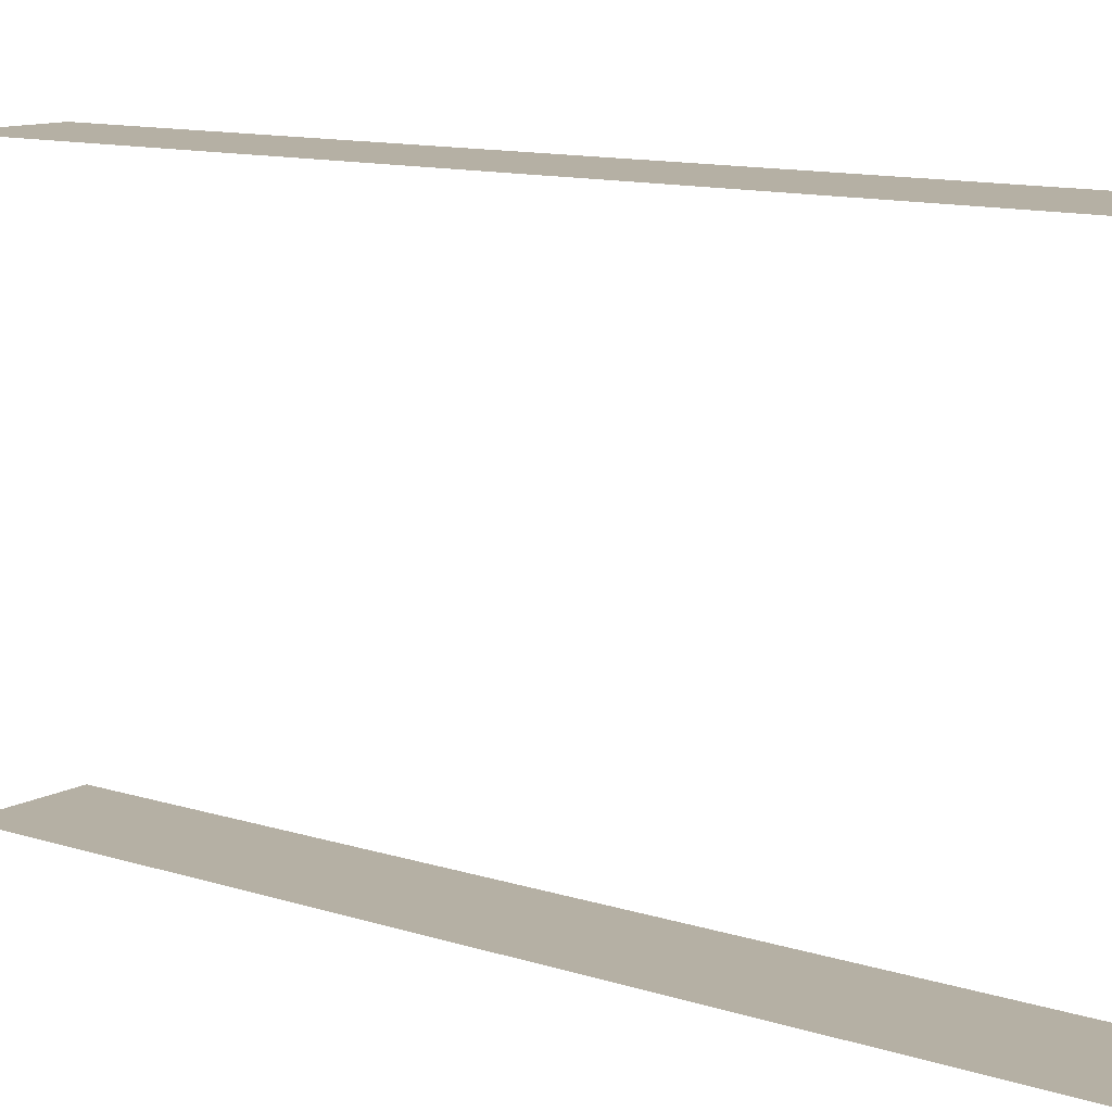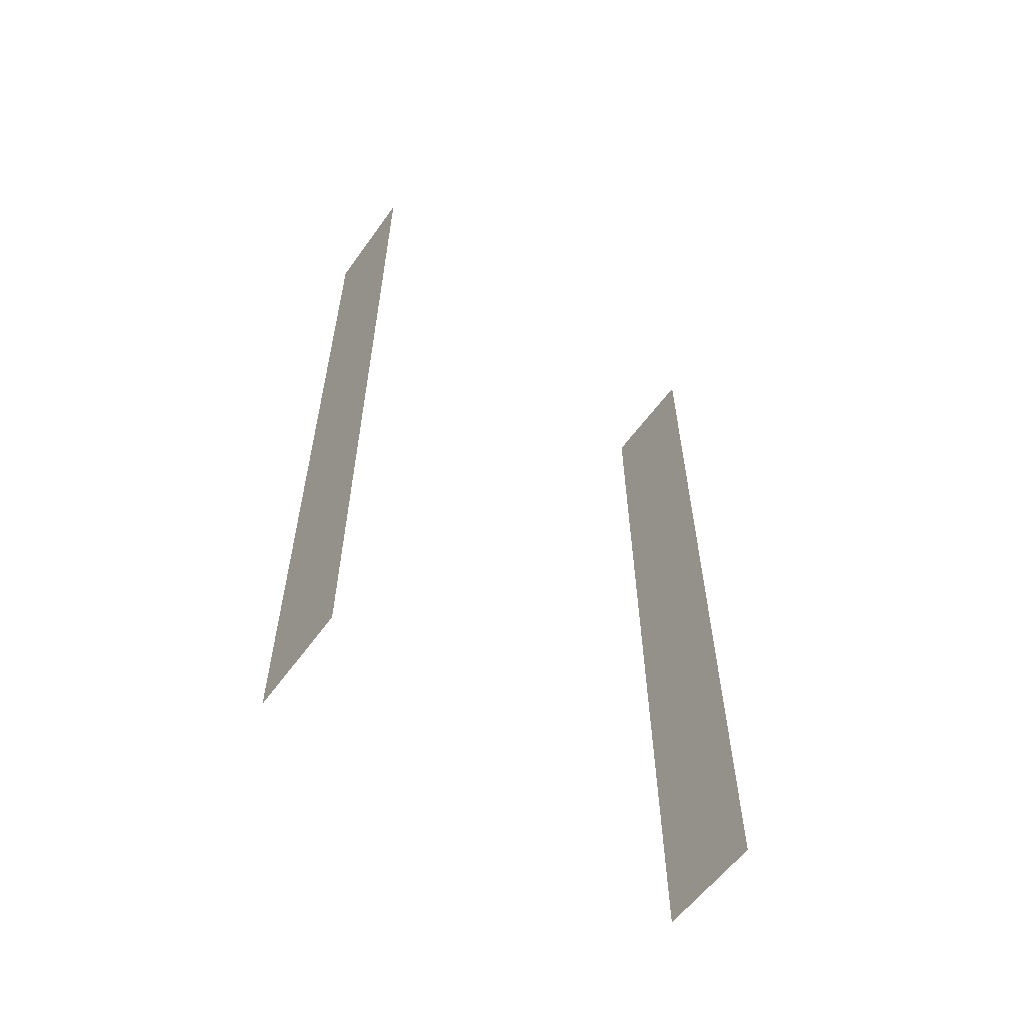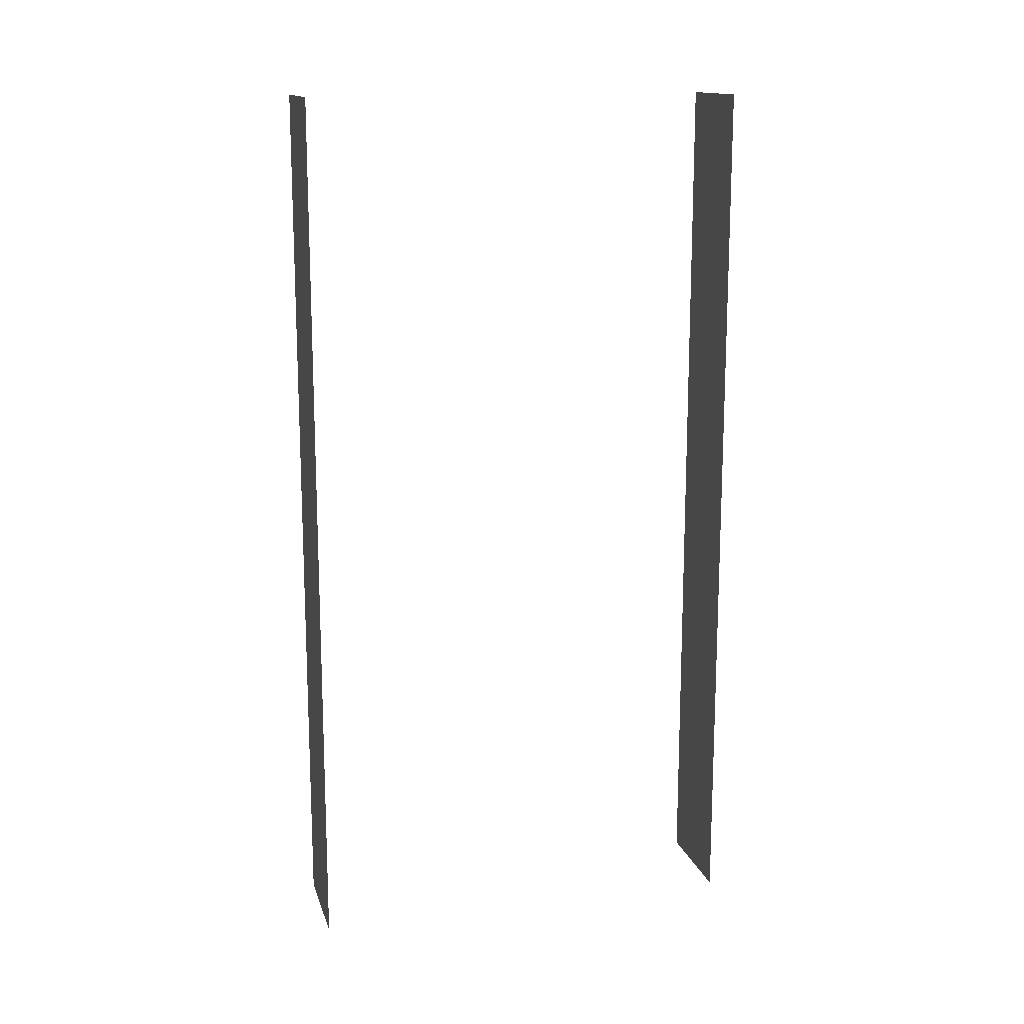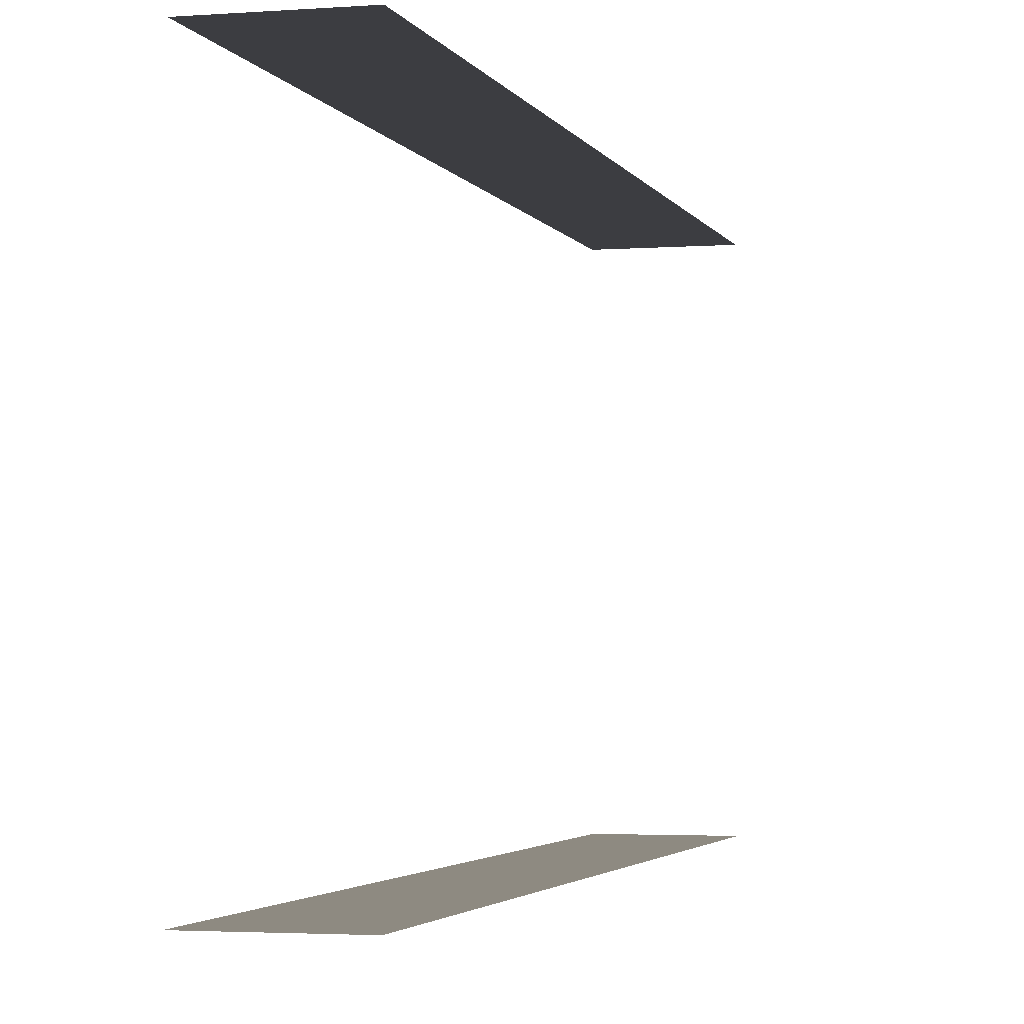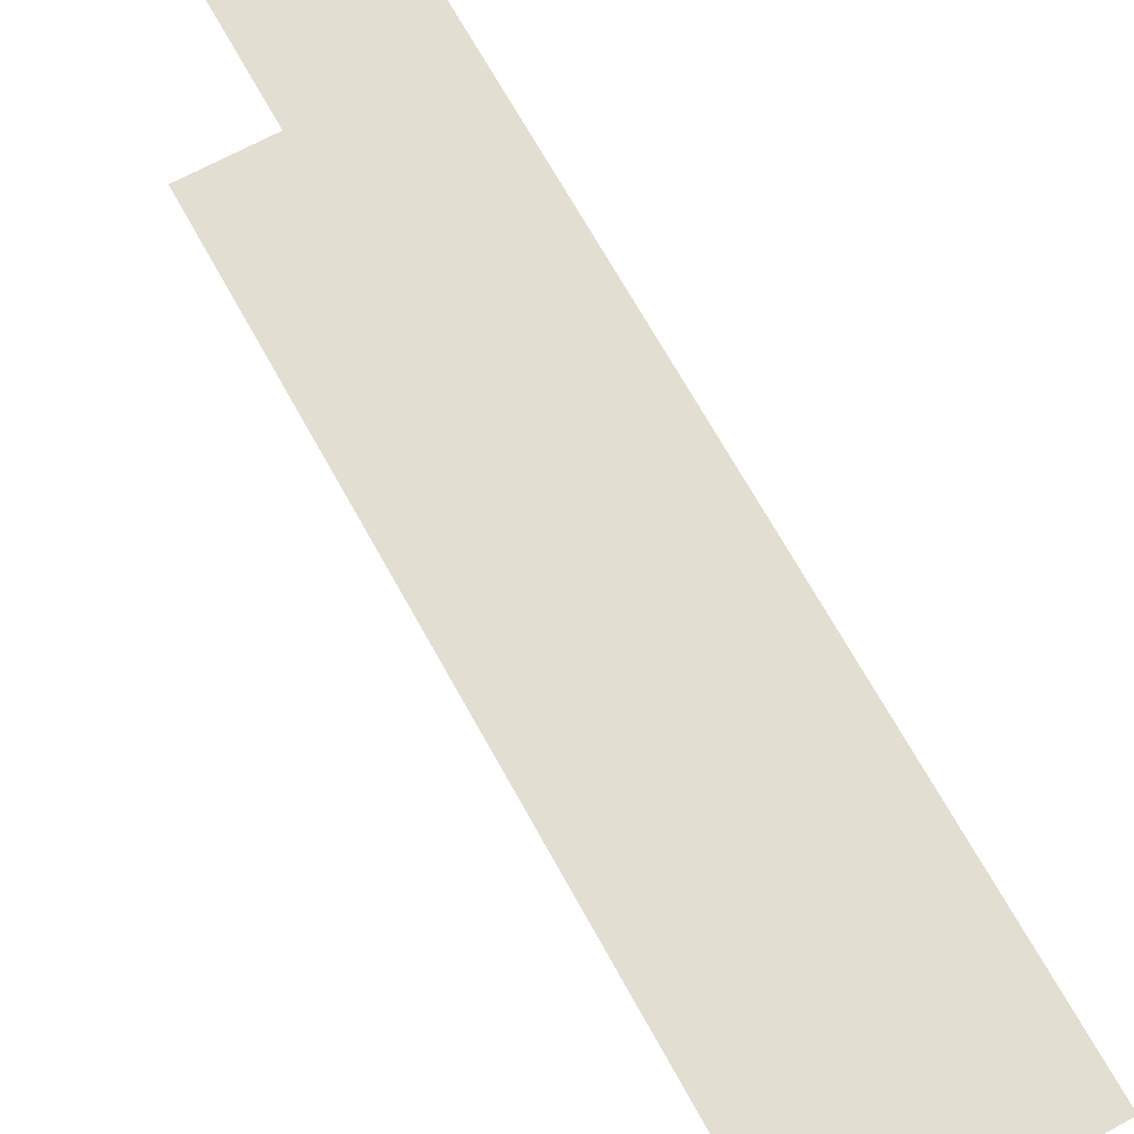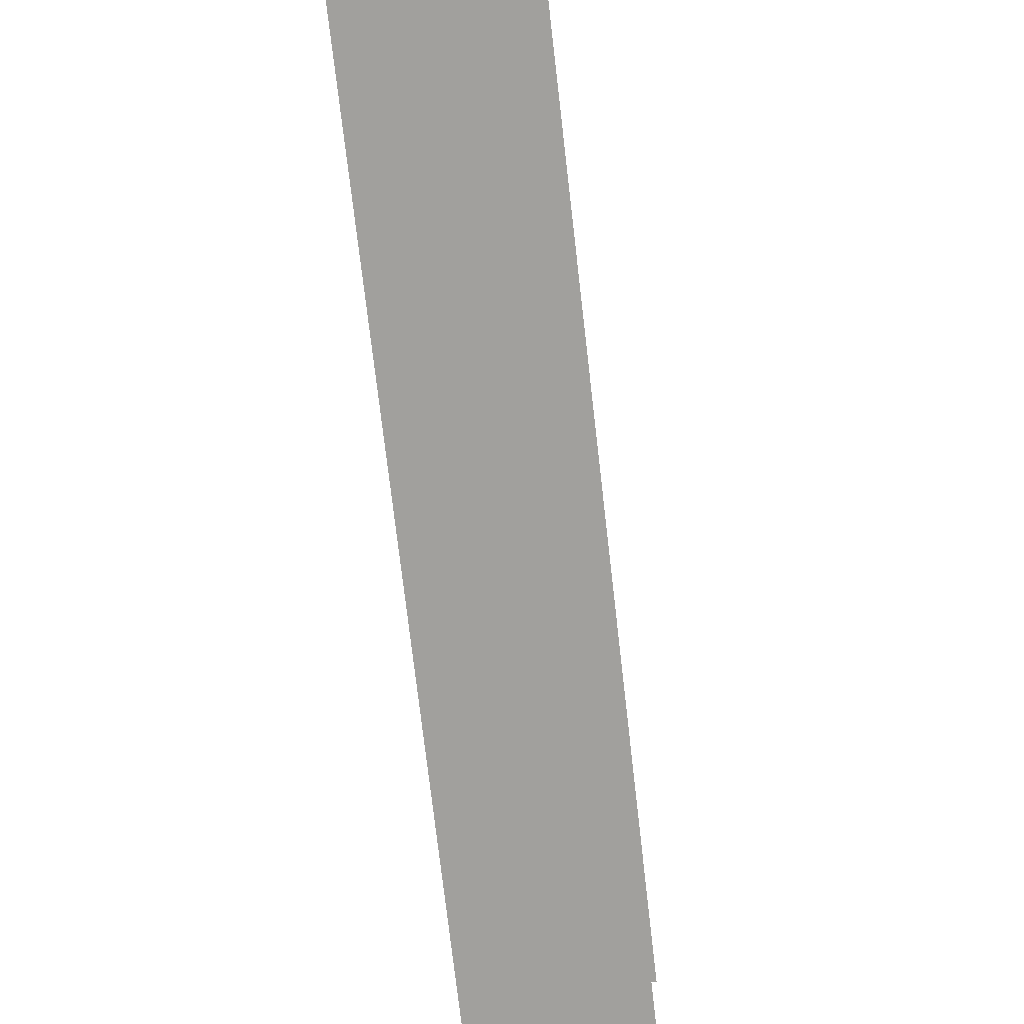
<metadata>
{"format":"obj","ext":"obj","renderer":"f3d","projection":"perspective","resolution":1024,"background":"white","views":[{"elev":11.6,"azim":127.9,"up":"+Y"},{"elev":-58.1,"azim":-125.4,"up":"+Z"},{"elev":14.6,"azim":75.1,"up":"+Z"},{"elev":-2.8,"azim":-165.0,"up":"+Y"},{"elev":67.7,"azim":151.3,"up":"+Y"},{"elev":-71.6,"azim":6.5,"up":"+Y"}]}
</metadata>
<code>
o belt_middle_front_left_inner_Cube.016
v -0.5 0.1875 0
v -0.5 0.4375 0
v -0.4375 0.1875 0
v -0.4375 0.4375 0
v -0.5 0.1875 -0.5
v -0.5 0.4375 -0.5
v -0.4375 0.1875 -0.5
v -0.4375 0.4375 -0.5
f 5 1 3 7
f 8 4 2 6
o belt_middle_front_left_outer_Cube.013
v -0.5 0.1875 0
v -0.5 0.4375 0
v -0.4375 0.1875 0
v -0.4375 0.4375 0
v -0.5 0.1875 -0.5
v -0.5 0.4375 -0.5
v -0.4375 0.1875 -0.5
v -0.4375 0.4375 -0.5
f 13 15 11 9
f 16 14 10 12

</code>
